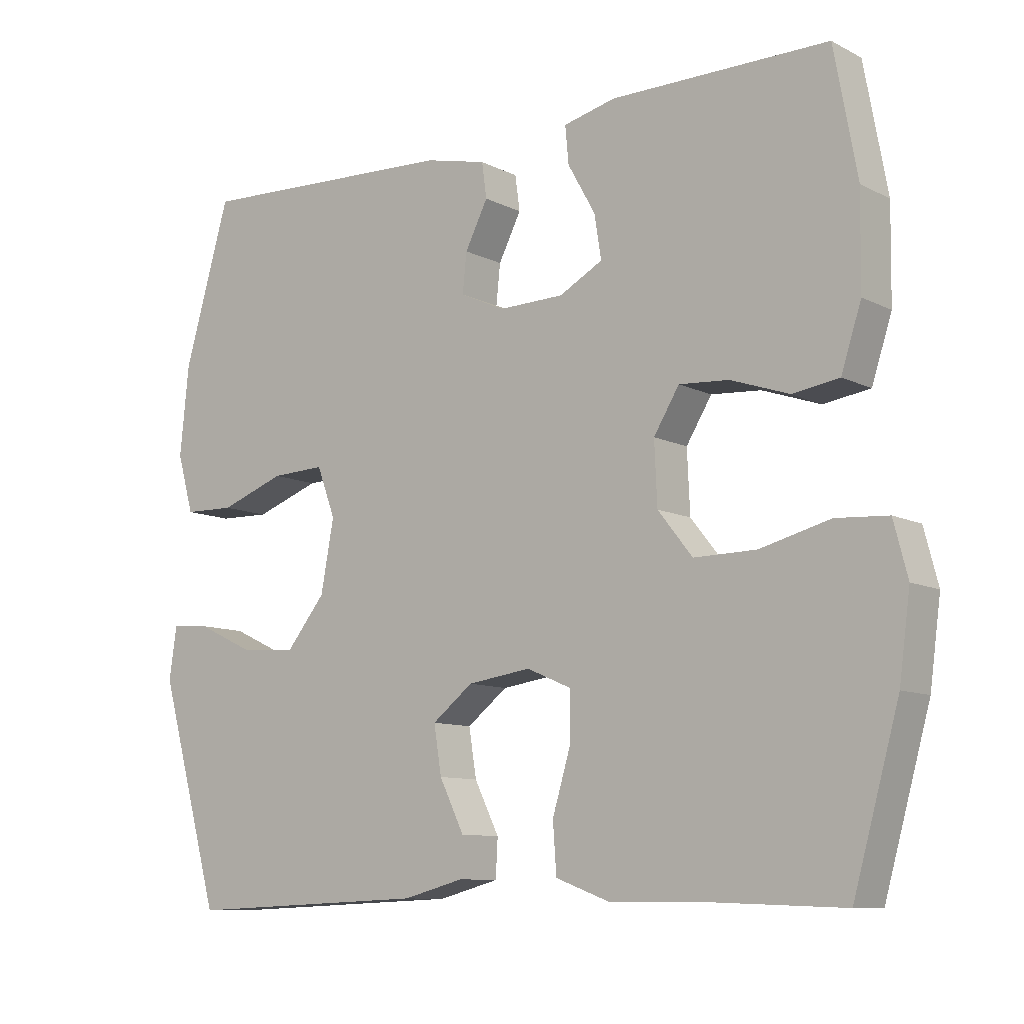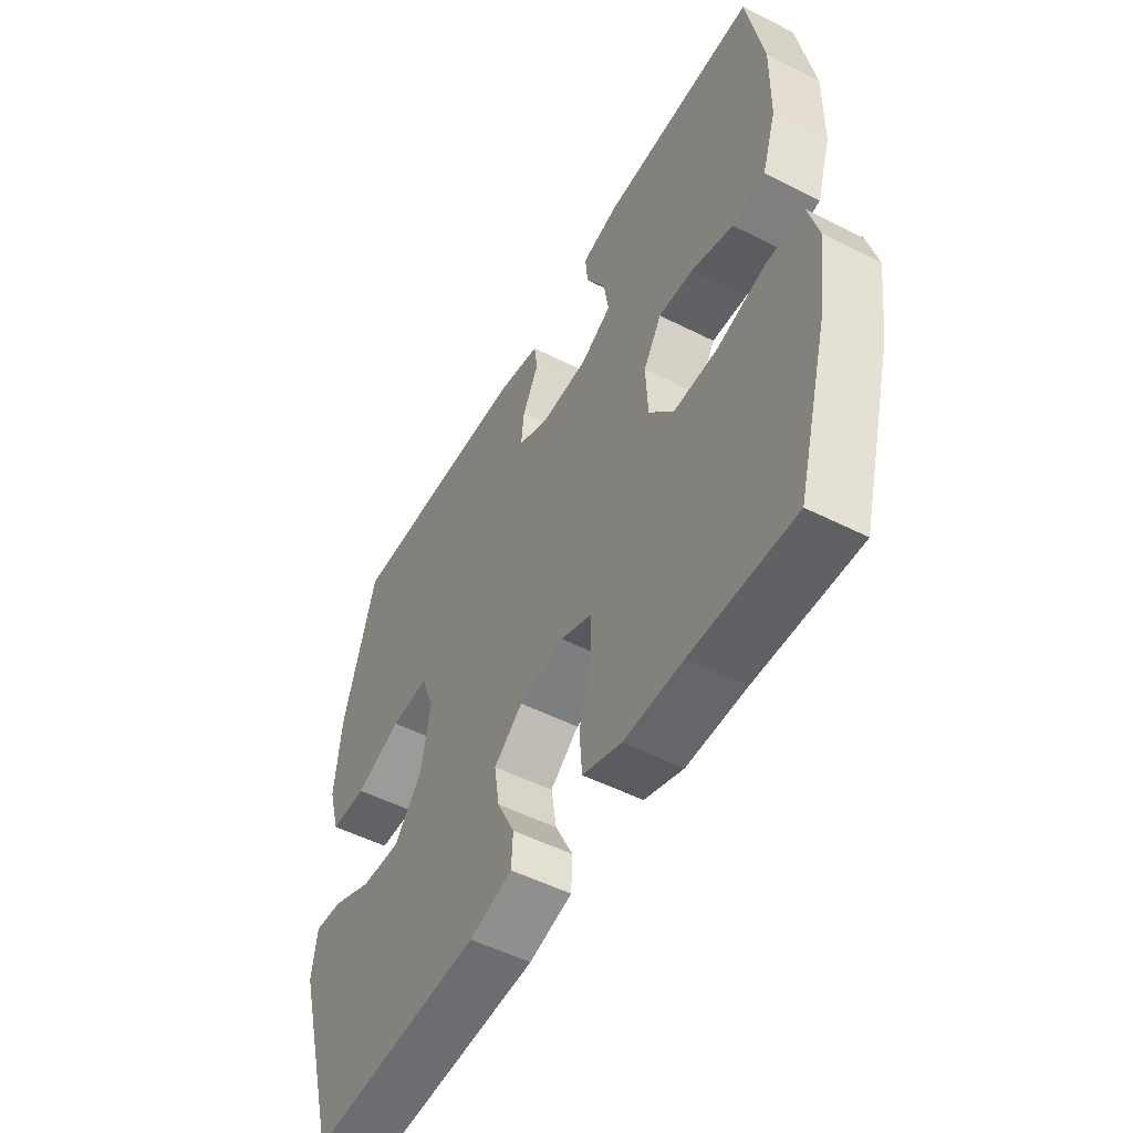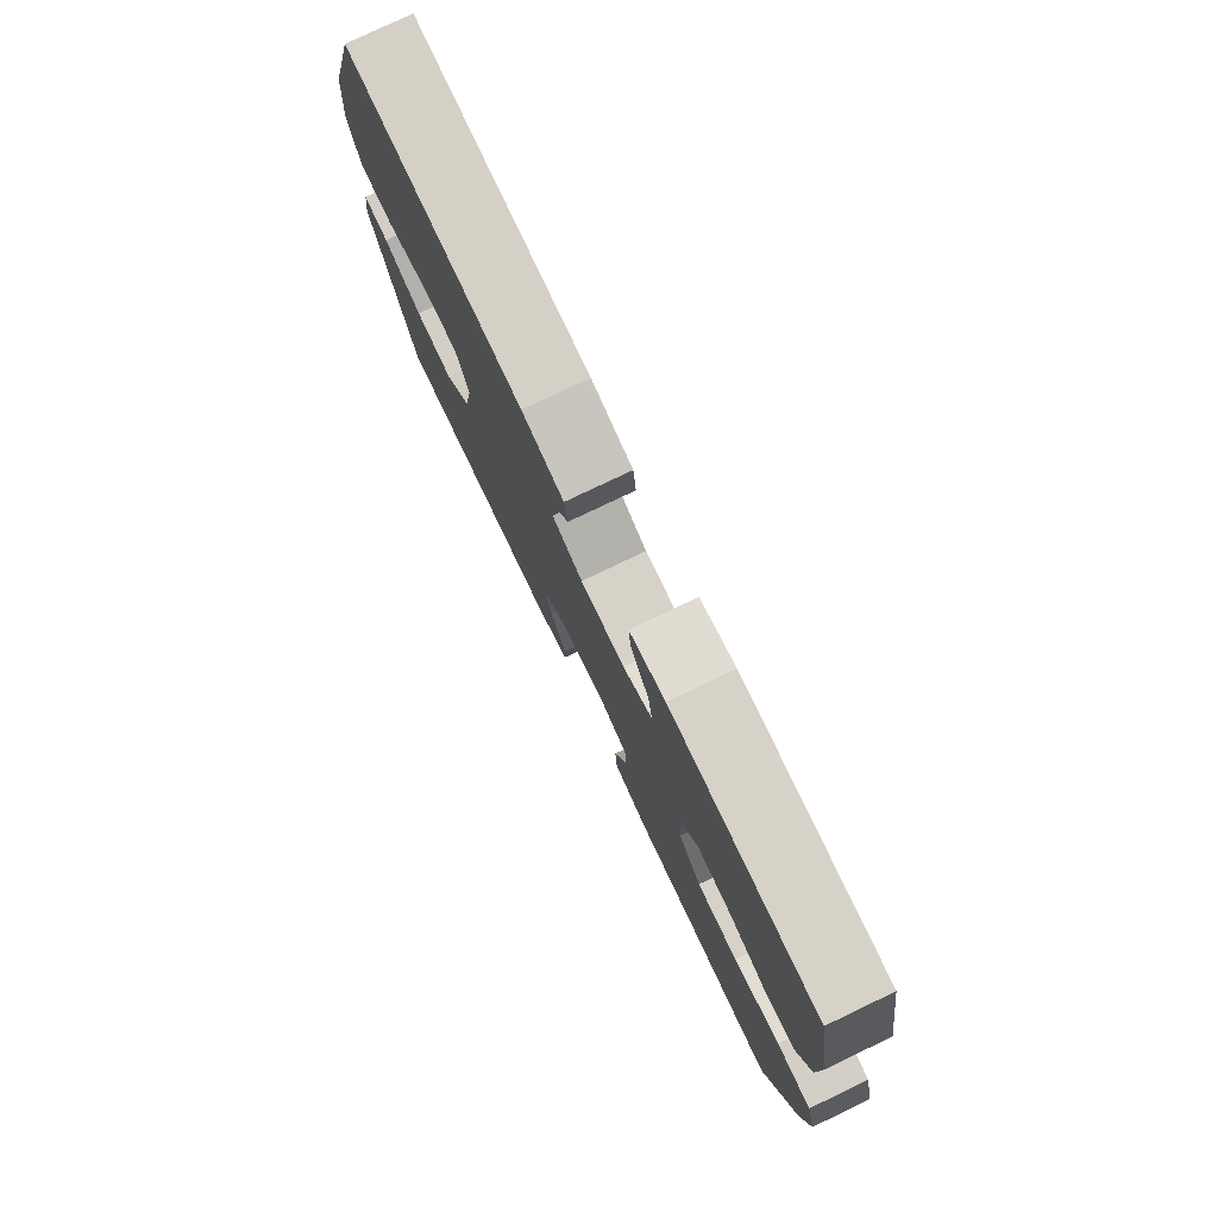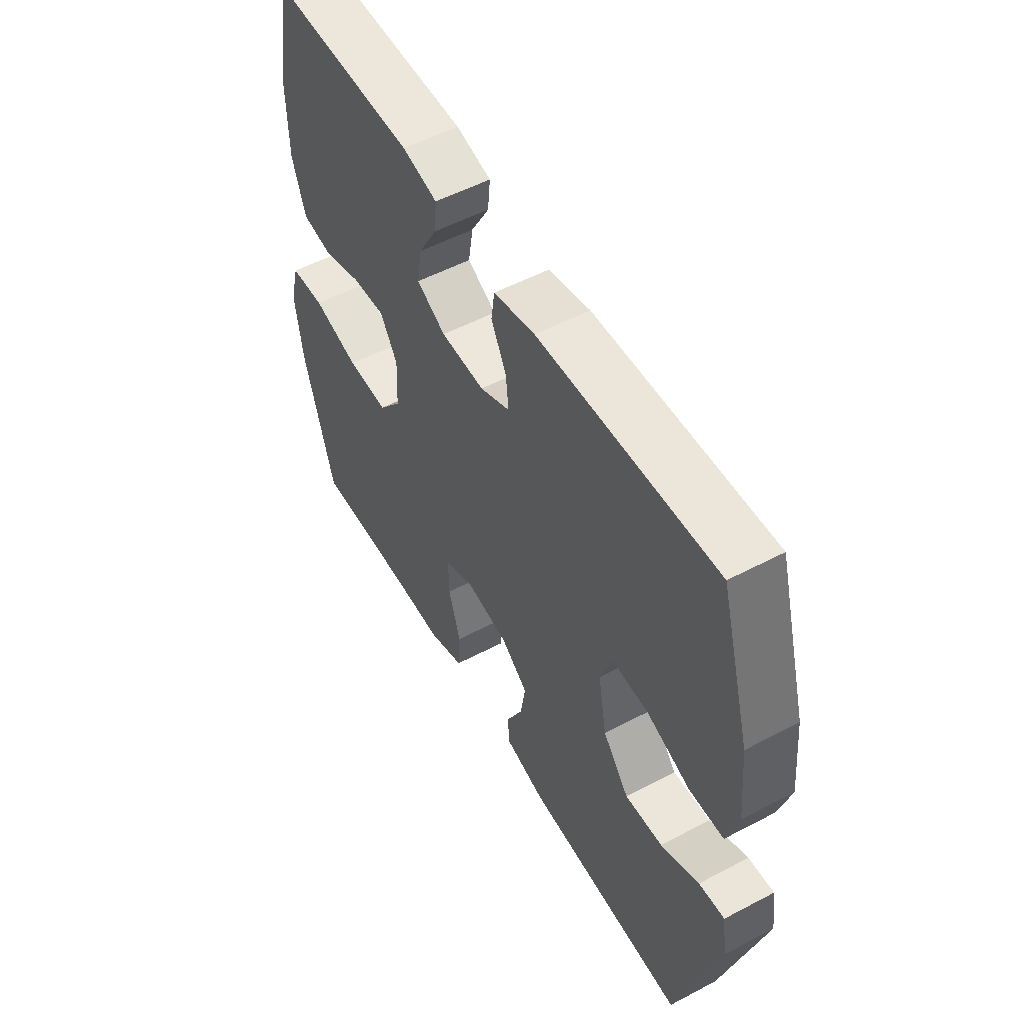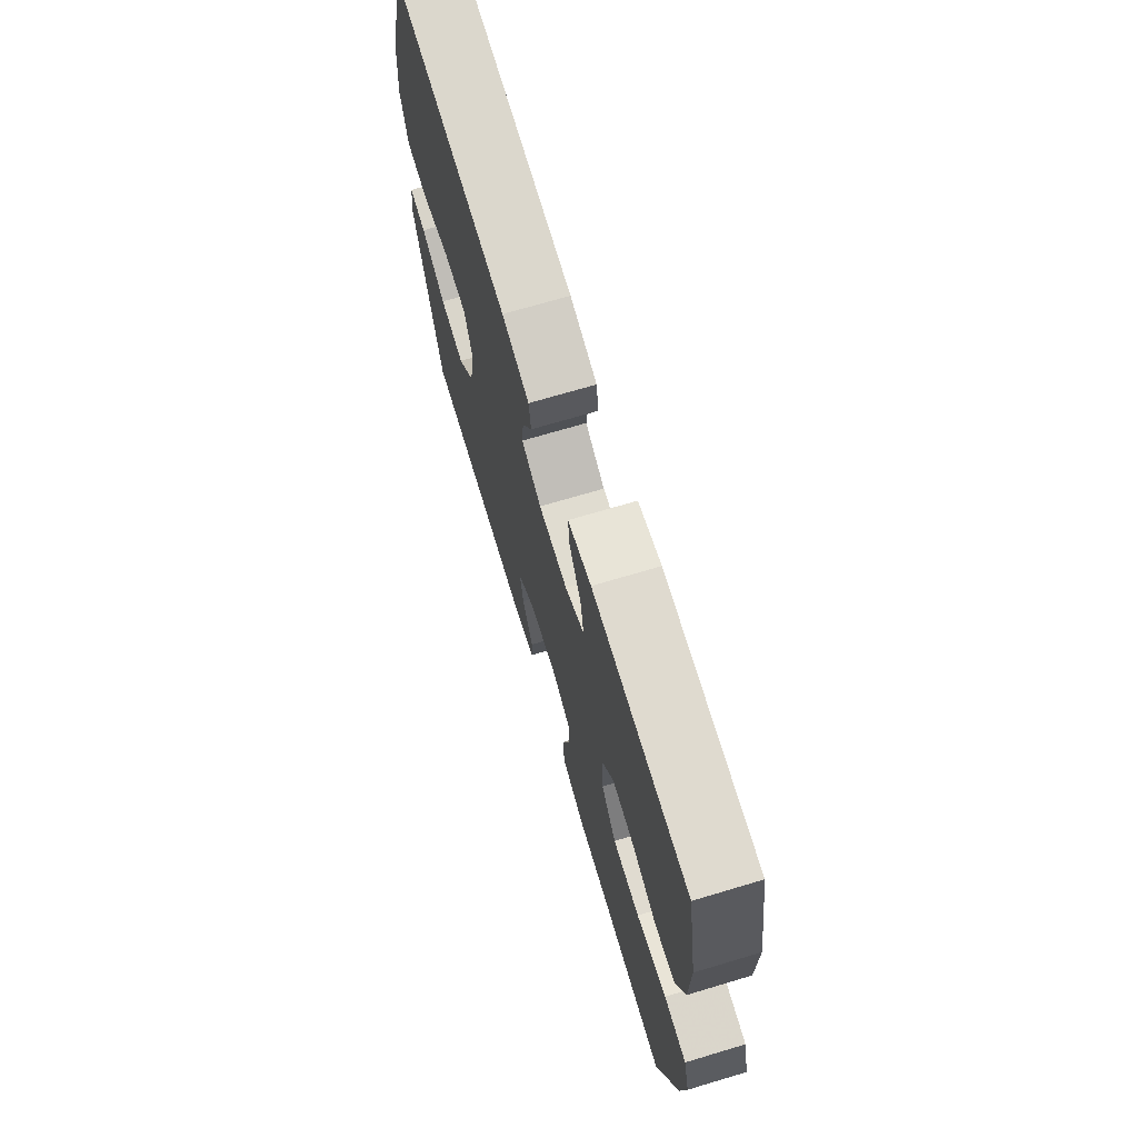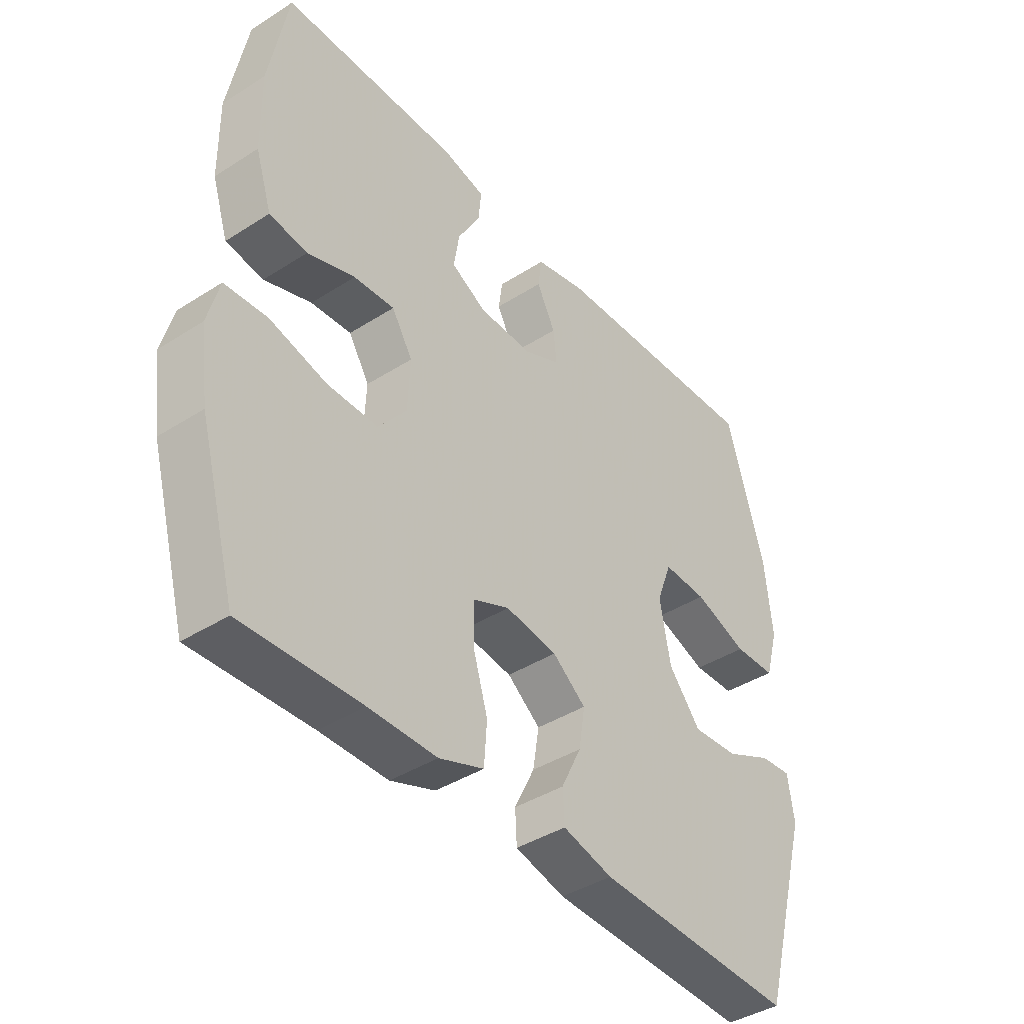
<metadata>
{"format":"obj","ext":"obj","renderer":"f3d","projection":"perspective","resolution":1024,"background":"white","views":[{"elev":-9.9,"azim":-141.6,"up":"+Z"},{"elev":-51.9,"azim":-118.7,"up":"+Z"},{"elev":78.4,"azim":-115.5,"up":"+Z"},{"elev":53.8,"azim":60.7,"up":"+Z"},{"elev":70.7,"azim":-106.6,"up":"+Z"},{"elev":-40.9,"azim":-52.1,"up":"+Z"}]}
</metadata>
<code>
v -0.5 0.07 -0.5
v -0.566 0.07 -0.265
v -0.582 0.07 -0.147
v -0.562 0.07 -0.07
v -0.487 0.07 -0.065
v -0.386 0.07 -0.091
v -0.296 0.07 -0.092
v -0.246 0.07 -0.029
v -0.242 0.07 0.06
v -0.279 0.07 0.12
v -0.351 0.07 0.115
v -0.435 0.07 0.086
v -0.502 0.07 0.096
v -0.531 0.07 0.185
v -0.533 0.07 0.319
v -0.5 0.07 0.5
v -0.186 0.07 0.5
v -0.11 0.07 0.482
v -0.115 0.07 0.428
v -0.155 0.07 0.357
v -0.165 0.07 0.294
v -0.102 0.07 0.26
v -0.007 0.07 0.258
v 0.058 0.07 0.288
v 0.052 0.07 0.345
v 0.019 0.07 0.41
v 0.026 0.07 0.461
v 0.116 0.07 0.482
v 0.5 0.07 0.5
v 0.567 0.07 0.269
v 0.58 0.07 0.139
v 0.556 0.07 0.055
v 0.482 0.07 0.053
v 0.387 0.07 0.087
v 0.309 0.07 0.09
v 0.282 0.07 0.018
v 0.301 0.07 -0.085
v 0.358 0.07 -0.155
v 0.44 0.07 -0.149
v 0.523 0.07 -0.11
v 0.579 0.07 -0.105
v 0.59 0.07 -0.181
v 0.5 0.07 -0.5
v 0.146 0.07 -0.486
v 0.058 0.07 -0.463
v 0.055 0.07 -0.408
v 0.091 0.07 -0.335
v 0.102 0.07 -0.266
v 0.043 0.07 -0.22
v -0.049 0.07 -0.207
v -0.114 0.07 -0.235
v -0.113 0.07 -0.305
v -0.087 0.07 -0.392
v -0.092 0.07 -0.463
v -0.171 0.07 -0.492
v -0.291 0.07 -0.492
v -0.5 0 -0.5
v -0.566 0 -0.265
v -0.582 0 -0.147
v -0.562 0 -0.07
v -0.487 0 -0.065
v -0.386 0 -0.091
v -0.296 0 -0.092
v -0.246 0 -0.029
v -0.242 0 0.06
v -0.279 0 0.12
v -0.351 0 0.115
v -0.435 0 0.086
v -0.502 0 0.096
v -0.531 0 0.185
v -0.533 0 0.319
v -0.5 0 0.5
v -0.186 0 0.5
v -0.11 0 0.482
v -0.115 0 0.428
v -0.155 0 0.357
v -0.165 0 0.294
v -0.102 0 0.26
v -0.007 0 0.258
v 0.058 0 0.288
v 0.052 0 0.345
v 0.019 0 0.41
v 0.026 0 0.461
v 0.116 0 0.482
v 0.5 0 0.5
v 0.567 0 0.269
v 0.58 0 0.139
v 0.556 0 0.055
v 0.482 0 0.053
v 0.387 0 0.087
v 0.309 0 0.09
v 0.282 0 0.018
v 0.301 0 -0.085
v 0.358 0 -0.155
v 0.44 0 -0.149
v 0.523 0 -0.11
v 0.579 0 -0.105
v 0.59 0 -0.181
v 0.5 0 -0.5
v 0.146 0 -0.486
v 0.058 0 -0.463
v 0.055 0 -0.408
v 0.091 0 -0.335
v 0.102 0 -0.266
v 0.043 0 -0.22
v -0.049 0 -0.207
v -0.114 0 -0.235
v -0.113 0 -0.305
v -0.087 0 -0.392
v -0.092 0 -0.463
v -0.171 0 -0.492
v -0.291 0 -0.492
f 54 55 56
f 53 54 56
f 52 53 56
f 4 5 6
f 3 4 6
f 2 3 6
f 1 2 6
f 56 1 6
f 52 56 6
f 51 52 6
f 50 51 6 7
f 49 50 7 8
f 45 46 47
f 44 45 47
f 43 44 47
f 42 43 47
f 41 42 47
f 40 41 47
f 39 40 47
f 38 39 47 48
f 37 38 48 49
f 32 33 34
f 31 32 34
f 30 31 34
f 29 30 34
f 28 29 34
f 27 28 34
f 26 27 34
f 25 26 34
f 24 25 34 35
f 23 24 35 36
f 18 19 20
f 17 18 20
f 16 17 20
f 15 16 20
f 14 15 20
f 13 14 20
f 12 13 20
f 11 12 20
f 10 11 20 21
f 9 10 21 22
f 36 37 49
f 23 36 49
f 22 23 49
f 9 22 49
f 8 9 49
f 112 111 110
f 112 110 109
f 112 109 108
f 62 61 60
f 62 60 59
f 62 59 58
f 62 58 57
f 62 57 112
f 62 112 108
f 62 108 107
f 63 62 107 106
f 64 63 106 105
f 103 102 101
f 103 101 100
f 103 100 99
f 103 99 98
f 103 98 97
f 103 97 96
f 103 96 95
f 104 103 95 94
f 105 104 94 93
f 90 89 88
f 90 88 87
f 90 87 86
f 90 86 85
f 90 85 84
f 90 84 83
f 90 83 82
f 90 82 81
f 91 90 81 80
f 92 91 80 79
f 76 75 74
f 76 74 73
f 76 73 72
f 76 72 71
f 76 71 70
f 76 70 69
f 76 69 68
f 76 68 67
f 77 76 67 66
f 78 77 66 65
f 105 93 92
f 105 92 79
f 105 79 78
f 105 78 65
f 105 65 64
f 1 57 58 2
f 2 58 59 3
f 3 59 60 4
f 4 60 61 5
f 5 61 62 6
f 6 62 63 7
f 7 63 64 8
f 8 64 65 9
f 9 65 66 10
f 10 66 67 11
f 11 67 68 12
f 12 68 69 13
f 13 69 70 14
f 14 70 71 15
f 15 71 72 16
f 16 72 73 17
f 17 73 74 18
f 18 74 75 19
f 19 75 76 20
f 20 76 77 21
f 21 77 78 22
f 22 78 79 23
f 23 79 80 24
f 24 80 81 25
f 25 81 82 26
f 26 82 83 27
f 27 83 84 28
f 28 84 85 29
f 29 85 86 30
f 30 86 87 31
f 31 87 88 32
f 32 88 89 33
f 33 89 90 34
f 34 90 91 35
f 35 91 92 36
f 36 92 93 37
f 37 93 94 38
f 38 94 95 39
f 39 95 96 40
f 40 96 97 41
f 41 97 98 42
f 42 98 99 43
f 43 99 100 44
f 44 100 101 45
f 45 101 102 46
f 46 102 103 47
f 47 103 104 48
f 48 104 105 49
f 49 105 106 50
f 50 106 107 51
f 51 107 108 52
f 52 108 109 53
f 53 109 110 54
f 54 110 111 55
f 55 111 112 56
f 56 112 57 1

</code>
